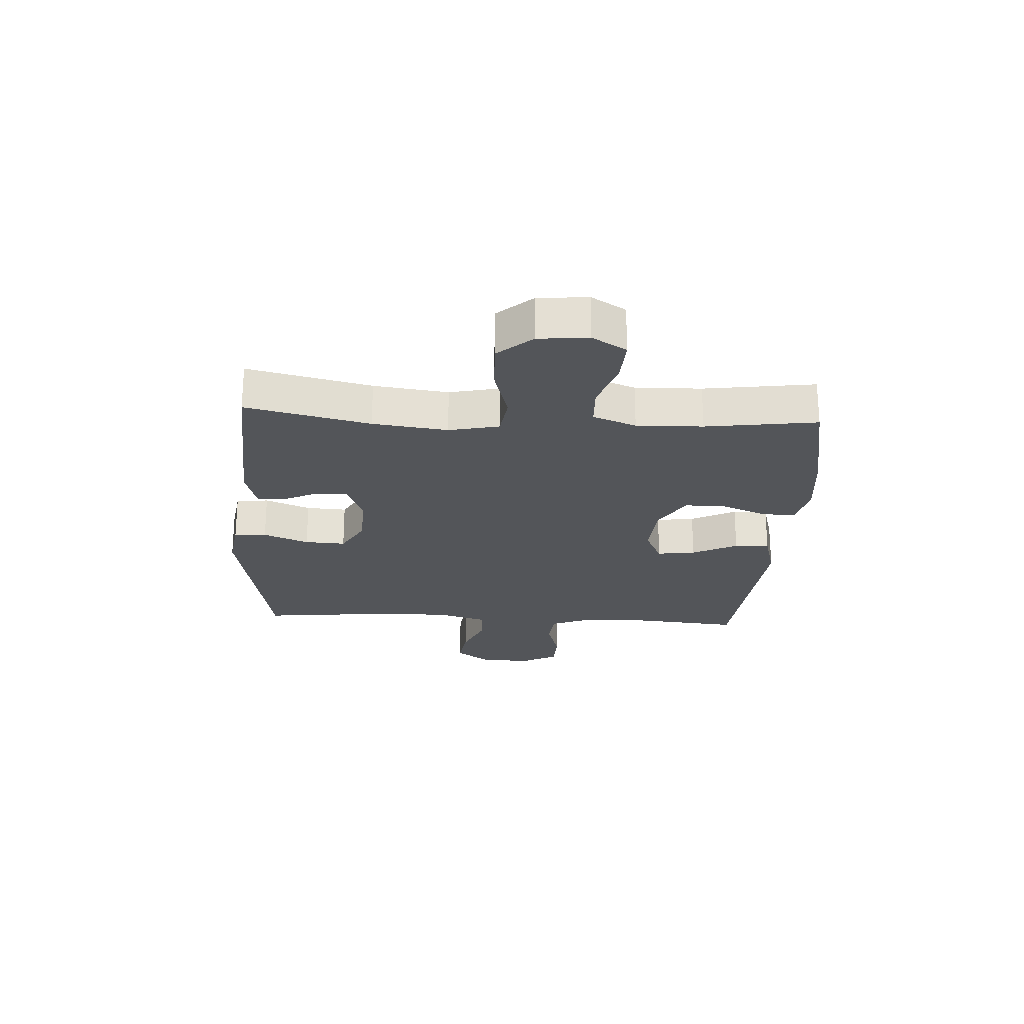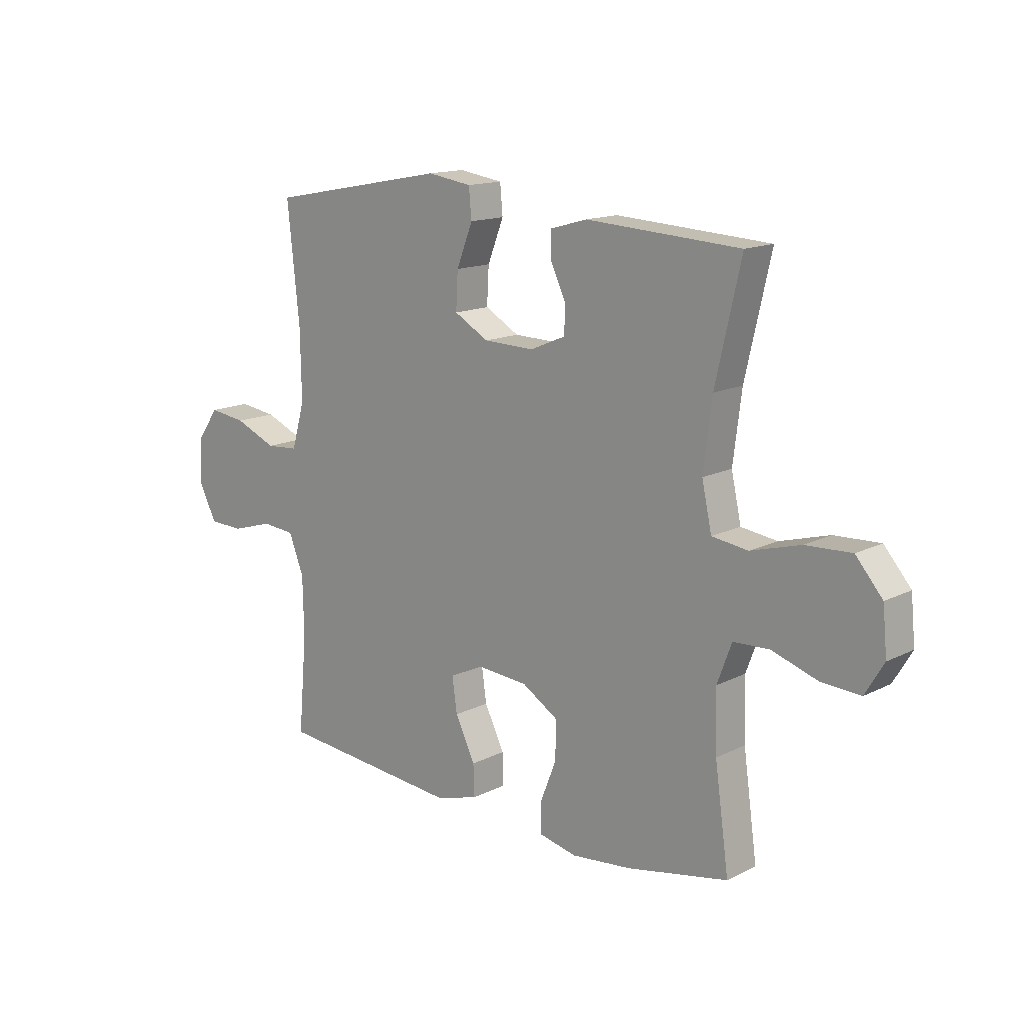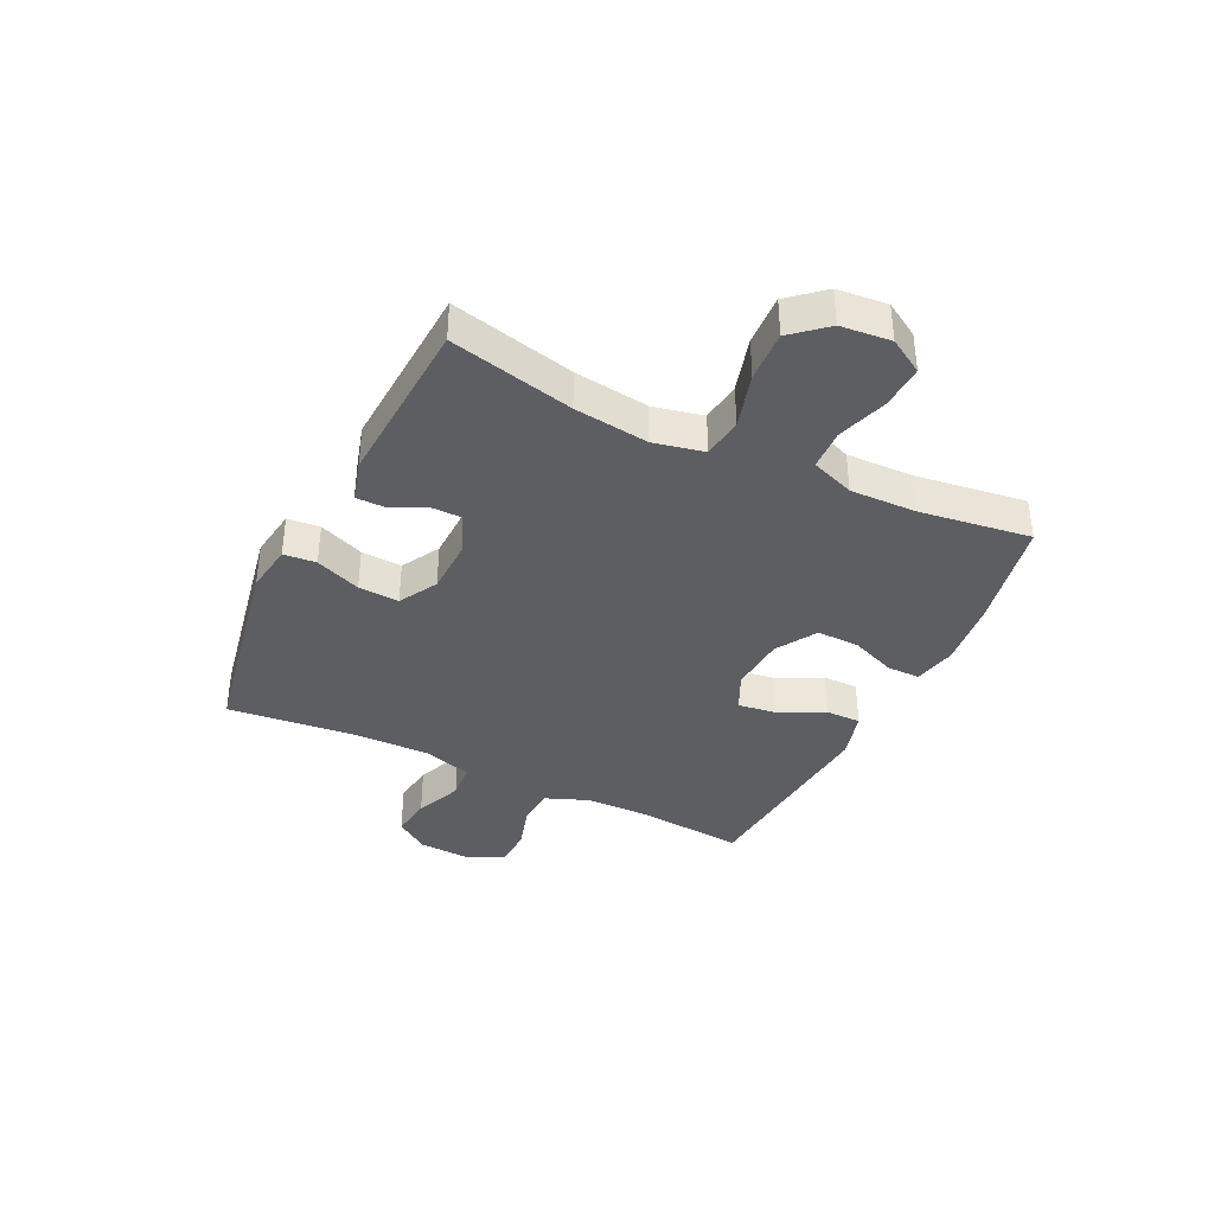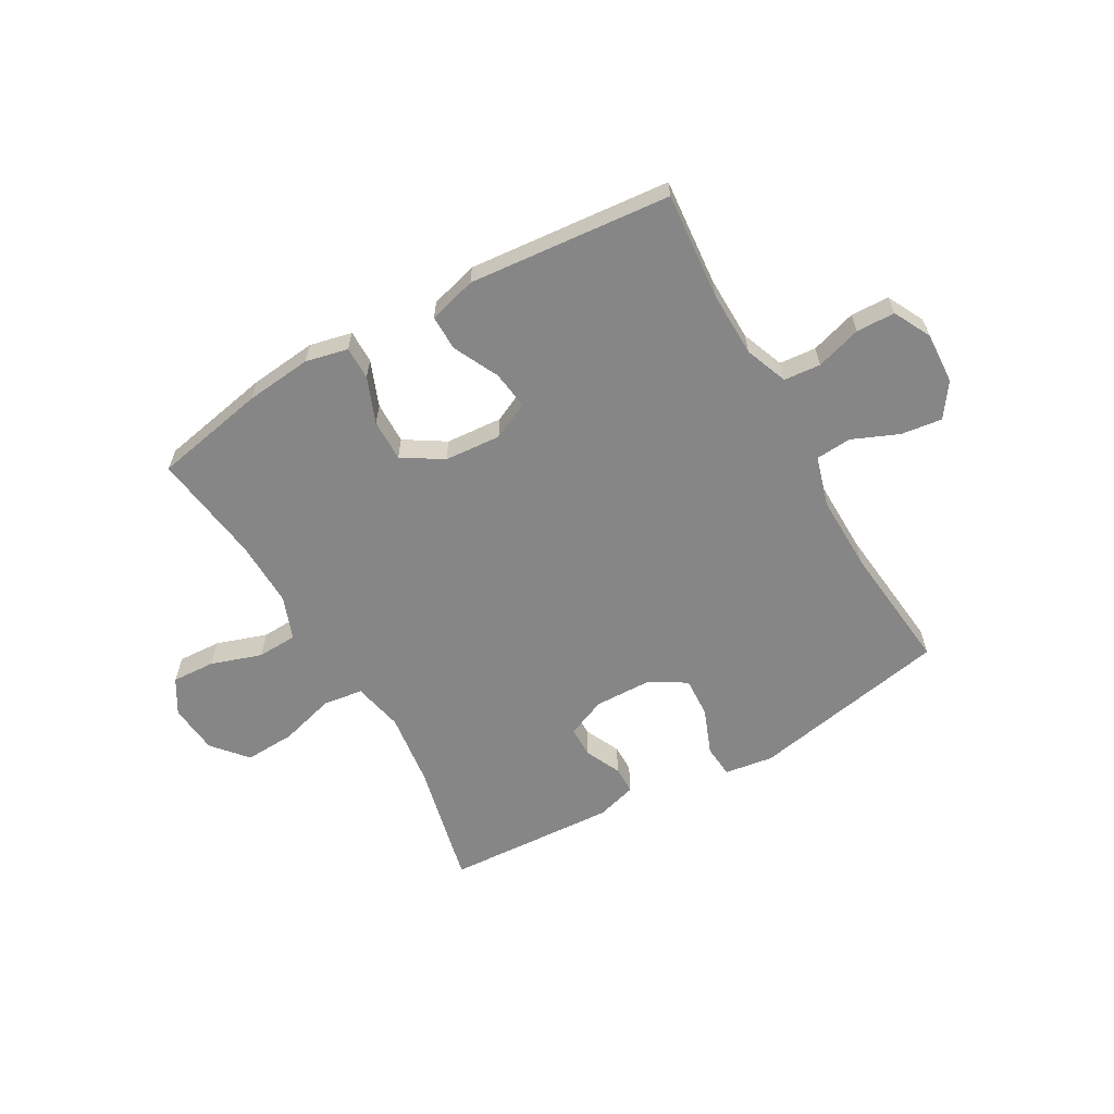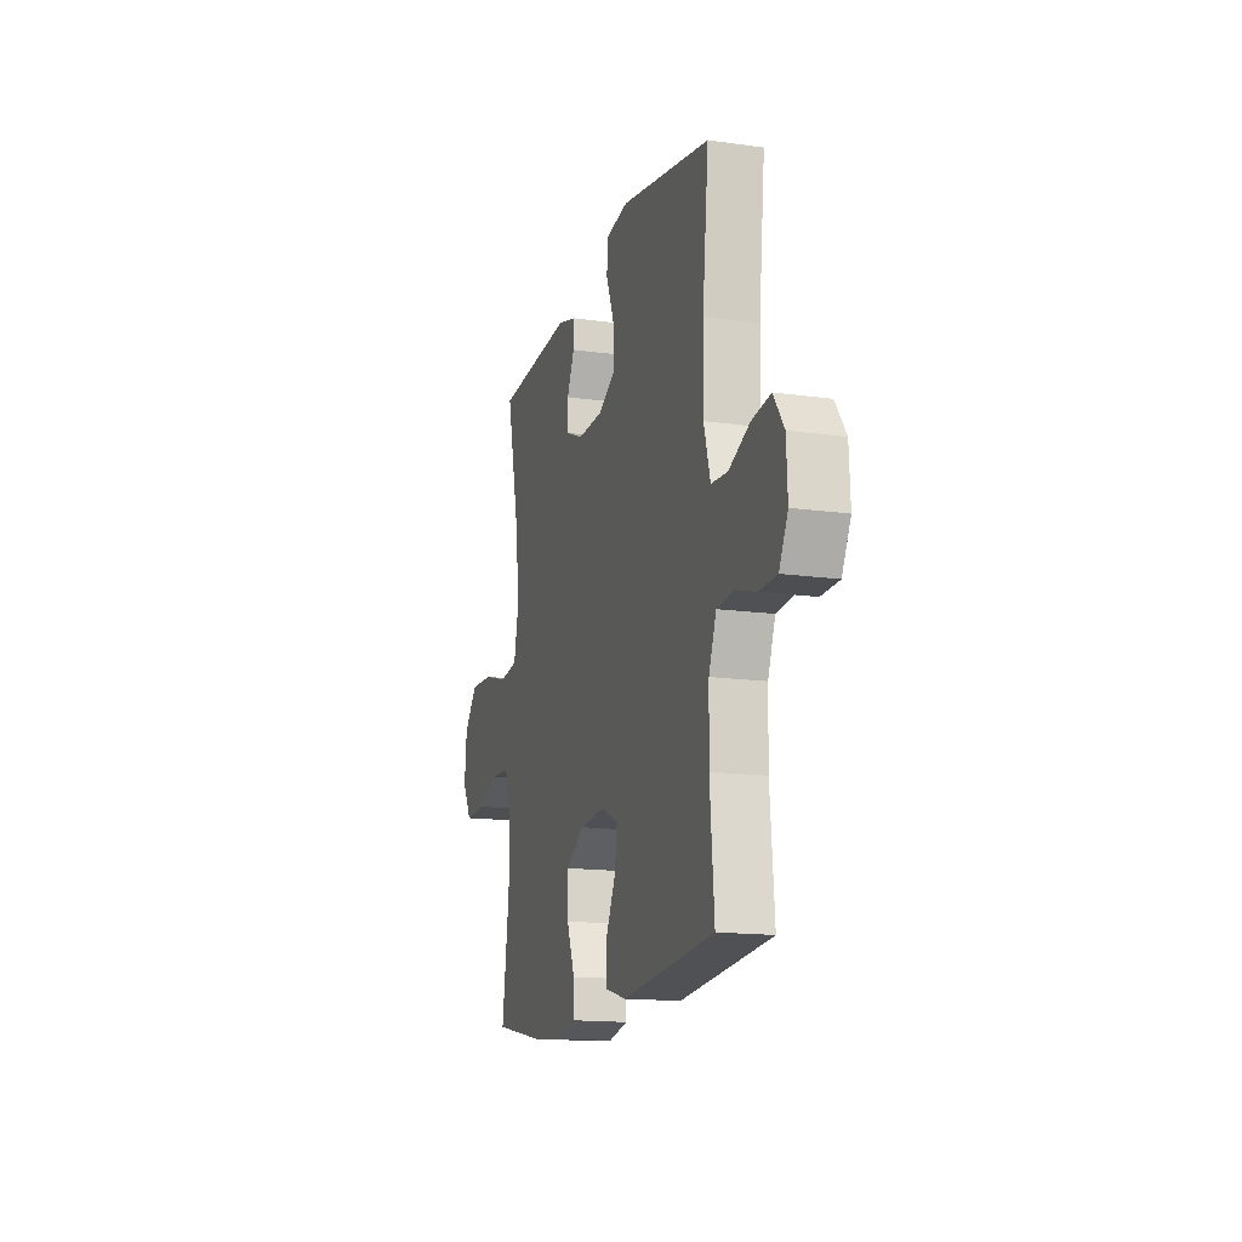
<metadata>
{"format":"obj","ext":"obj","renderer":"f3d","projection":"perspective","resolution":1024,"background":"white","views":[{"elev":-24.1,"azim":86.7,"up":"+Y"},{"elev":14.5,"azim":42.5,"up":"+Z"},{"elev":-38.3,"azim":64.2,"up":"+Y"},{"elev":-62.0,"azim":-150.3,"up":"+Y"},{"elev":-15.2,"azim":-106.7,"up":"+Z"}]}
</metadata>
<code>
o path5056
v -0.1305 0.0375 -0.5297
v -0.04453 0.0375 -0.506
v -0.04525 0.0375 -0.4428
v -0.08495 0.0375 -0.3618
v -0.09469 0.0375 -0.2931
v -0.02772 0.0375 -0.2613
v 0.07382 0.0375 -0.2692
v 0.1456 0.0375 -0.3142
v 0.1446 0.0375 -0.3894
v 0.1125 0.0375 -0.4708
v 0.1124 0.0375 -0.5301
v 0.1882 0.0375 -0.5473
v 0.3074 0.0375 -0.535
v 0.5082 0.0375 -0.4959
v 0.4804 0.0375 -0.2963
v 0.4773 0.0375 -0.1772
v 0.506 0.0375 -0.09991
v 0.5778 0.0375 -0.0969
v 0.6688 0.0375 -0.1272
v 0.7463 0.0375 -0.1315
v 0.783 0.0375 -0.06981
v 0.7744 0.0375 0.02026
v 0.7215 0.0375 0.08189
v 0.6308 0.0375 0.07794
v 0.5321 0.0375 0.0502
v 0.4604 0.0375 0.0602
v 0.4408 0.0375 0.15
v 0.4576 0.0375 0.2839
v 0.5082 0.0375 0.506
v 0.2024 0.0375 0.5244
v 0.1298 0.0375 0.5039
v 0.1295 0.0375 0.4541
v 0.1594 0.0375 0.3906
v 0.1591 0.0375 0.3347
v 0.08838 0.0375 0.305
v -0.01166 0.0375 0.3078
v -0.07982 0.0375 0.3468
v -0.07592 0.0375 0.4198
v -0.04405 0.0375 0.5012
v -0.04939 0.0375 0.5596
v -0.1369 0.0375 0.5728
v -0.4935 0.0375 0.506
v -0.4694 0.0375 0.2774
v -0.4671 0.0375 0.1405
v -0.4928 0.0375 0.05114
v -0.5569 0.0375 0.04645
v -0.6396 0.0375 0.0817
v -0.7135 0.0375 0.09166
v -0.7555 0.0375 0.03163
v -0.76 0.0375 -0.0608
v -0.7258 0.0375 -0.1275
v -0.6563 0.0375 -0.1295
v -0.5746 0.0375 -0.1048
v -0.5087 0.0375 -0.1108
v -0.4791 0.0375 -0.1871
v -0.4767 0.0375 -0.3029
v -0.4935 0.0375 -0.4959
v -0.1305 -0.0375 -0.5297
v -0.04453 -0.0375 -0.506
v -0.04525 -0.0375 -0.4428
v -0.08495 -0.0375 -0.3618
v -0.09469 -0.0375 -0.2931
v -0.02772 -0.0375 -0.2613
v 0.07382 -0.0375 -0.2692
v 0.1456 -0.0375 -0.3142
v 0.1446 -0.0375 -0.3894
v 0.1125 -0.0375 -0.4708
v 0.1124 -0.0375 -0.5301
v 0.1882 -0.0375 -0.5473
v 0.3074 -0.0375 -0.535
v 0.5082 -0.0375 -0.4959
v 0.4804 -0.0375 -0.2963
v 0.4773 -0.0375 -0.1772
v 0.506 -0.0375 -0.09991
v 0.5778 -0.0375 -0.0969
v 0.6688 -0.0375 -0.1272
v 0.7463 -0.0375 -0.1315
v 0.783 -0.0375 -0.06981
v 0.7744 -0.0375 0.02026
v 0.7215 -0.0375 0.08189
v 0.6308 -0.0375 0.07794
v 0.5321 -0.0375 0.0502
v 0.4604 -0.0375 0.0602
v 0.4408 -0.0375 0.15
v 0.4576 -0.0375 0.2839
v 0.5082 -0.0375 0.506
v 0.2024 -0.0375 0.5244
v 0.1298 -0.0375 0.5039
v 0.1295 -0.0375 0.4541
v 0.1594 -0.0375 0.3906
v 0.1591 -0.0375 0.3347
v 0.08838 -0.0375 0.305
v -0.01166 -0.0375 0.3078
v -0.07982 -0.0375 0.3468
v -0.07592 -0.0375 0.4198
v -0.04405 -0.0375 0.5012
v -0.04939 -0.0375 0.5596
v -0.1369 -0.0375 0.5728
v -0.4935 -0.0375 0.506
v -0.4694 -0.0375 0.2774
v -0.4671 -0.0375 0.1405
v -0.4928 -0.0375 0.05114
v -0.5569 -0.0375 0.04645
v -0.6396 -0.0375 0.0817
v -0.7135 -0.0375 0.09166
v -0.7555 -0.0375 0.03163
v -0.76 -0.0375 -0.0608
v -0.7258 -0.0375 -0.1275
v -0.6563 -0.0375 -0.1295
v -0.5746 -0.0375 -0.1048
v -0.5087 -0.0375 -0.1108
v -0.4791 -0.0375 -0.1871
v -0.4767 -0.0375 -0.3029
v -0.4935 -0.0375 -0.4959
v 0.7463 0.0375 -0.1315
v 0.7463 0.0375 -0.1315
v 0.783 0.0375 -0.06981
v 0.7744 0.0375 0.02026
v 0.7215 0.0375 0.08189
v 0.6688 0.0375 -0.1272
v 0.6308 0.0375 0.07794
v 0.5778 0.0375 -0.0969
v 0.5321 0.0375 0.0502
v 0.506 0.0375 -0.09991
v 0.506 0.0375 -0.09991
v 0.4604 0.0375 0.0602
v 0.4604 0.0375 0.0602
v 0.4773 0.0375 -0.1772
v 0.5082 0.0375 -0.4959
v 0.5082 0.0375 -0.4959
v 0.4804 0.0375 -0.2963
v 0.4576 0.0375 0.2839
v 0.5082 0.0375 0.506
v 0.5082 0.0375 0.506
v 0.4408 0.0375 0.15
v 0.3074 0.0375 -0.535
v 0.2024 0.0375 0.5244
v 0.1882 0.0375 -0.5473
v 0.1298 0.0375 0.5039
v 0.1298 0.0375 0.5039
v 0.1124 0.0375 -0.5301
v 0.1124 0.0375 -0.5301
v 0.1594 0.0375 0.3906
v 0.1591 0.0375 0.3347
v 0.1591 0.0375 0.3347
v 0.1295 0.0375 0.4541
v 0.1456 0.0375 -0.3142
v 0.1446 0.0375 -0.3894
v 0.08838 0.0375 0.305
v 0.07382 0.0375 -0.2692
v 0.1125 0.0375 -0.4708
v -0.01166 0.0375 0.3078
v -0.02772 0.0375 -0.2613
v -0.07982 0.0375 0.3468
v -0.07982 0.0375 0.3468
v -0.09469 0.0375 -0.2931
v -0.09469 0.0375 -0.2931
v -0.07592 0.0375 0.4198
v -0.04405 0.0375 0.5012
v -0.04939 0.0375 0.5596
v -0.04939 0.0375 0.5596
v -0.1305 0.0375 -0.5297
v -0.04453 0.0375 -0.506
v -0.04453 0.0375 -0.506
v -0.04525 0.0375 -0.4428
v -0.08495 0.0375 -0.3618
v -0.1369 0.0375 0.5728
v -0.4671 0.0375 0.1405
v -0.4928 0.0375 0.05114
v -0.4928 0.0375 0.05114
v -0.4694 0.0375 0.2774
v -0.4935 0.0375 -0.4959
v -0.4935 0.0375 -0.4959
v -0.4791 0.0375 -0.1871
v -0.4767 0.0375 -0.3029
v -0.4935 0.0375 0.506
v -0.4935 0.0375 0.506
v -0.5087 0.0375 -0.1108
v -0.5087 0.0375 -0.1108
v -0.5569 0.0375 0.04645
v -0.5746 0.0375 -0.1048
v -0.6396 0.0375 0.0817
v -0.6563 0.0375 -0.1295
v -0.7135 0.0375 0.09166
v -0.7135 0.0375 0.09166
v -0.7258 0.0375 -0.1275
v -0.7258 0.0375 -0.1275
v -0.7555 0.0375 0.03163
v -0.76 0.0375 -0.0608
v 0.7463 -0.0375 -0.1315
v 0.7463 -0.0375 -0.1315
v 0.783 -0.0375 -0.06981
v 0.7744 -0.0375 0.02026
v 0.7215 -0.0375 0.08189
v 0.6688 -0.0375 -0.1272
v 0.6308 -0.0375 0.07794
v 0.5778 -0.0375 -0.0969
v 0.5321 -0.0375 0.0502
v 0.506 -0.0375 -0.09991
v 0.506 -0.0375 -0.09991
v 0.4604 -0.0375 0.0602
v 0.4604 -0.0375 0.0602
v 0.4773 -0.0375 -0.1772
v 0.5082 -0.0375 -0.4959
v 0.5082 -0.0375 -0.4959
v 0.4804 -0.0375 -0.2963
v 0.4576 -0.0375 0.2839
v 0.5082 -0.0375 0.506
v 0.5082 -0.0375 0.506
v 0.4408 -0.0375 0.15
v 0.3074 -0.0375 -0.535
v 0.2024 -0.0375 0.5244
v 0.1882 -0.0375 -0.5473
v 0.1298 -0.0375 0.5039
v 0.1298 -0.0375 0.5039
v 0.1124 -0.0375 -0.5301
v 0.1124 -0.0375 -0.5301
v 0.1594 -0.0375 0.3906
v 0.1591 -0.0375 0.3347
v 0.1591 -0.0375 0.3347
v 0.1295 -0.0375 0.4541
v 0.1456 -0.0375 -0.3142
v 0.1446 -0.0375 -0.3894
v 0.08838 -0.0375 0.305
v 0.07382 -0.0375 -0.2692
v 0.1125 -0.0375 -0.4708
v -0.01166 -0.0375 0.3078
v -0.02772 -0.0375 -0.2613
v -0.07982 -0.0375 0.3468
v -0.07982 -0.0375 0.3468
v -0.09469 -0.0375 -0.2931
v -0.09469 -0.0375 -0.2931
v -0.07592 -0.0375 0.4198
v -0.04405 -0.0375 0.5012
v -0.04939 -0.0375 0.5596
v -0.04939 -0.0375 0.5596
v -0.1305 -0.0375 -0.5297
v -0.04453 -0.0375 -0.506
v -0.04453 -0.0375 -0.506
v -0.04525 -0.0375 -0.4428
v -0.08495 -0.0375 -0.3618
v -0.1369 -0.0375 0.5728
v -0.4671 -0.0375 0.1405
v -0.4928 -0.0375 0.05114
v -0.4928 -0.0375 0.05114
v -0.4694 -0.0375 0.2774
v -0.4935 -0.0375 -0.4959
v -0.4935 -0.0375 -0.4959
v -0.4791 -0.0375 -0.1871
v -0.4767 -0.0375 -0.3029
v -0.4935 -0.0375 0.506
v -0.4935 -0.0375 0.506
v -0.5087 -0.0375 -0.1108
v -0.5087 -0.0375 -0.1108
v -0.5569 -0.0375 0.04645
v -0.5746 -0.0375 -0.1048
v -0.6396 -0.0375 0.0817
v -0.6563 -0.0375 -0.1295
v -0.7135 -0.0375 0.09166
v -0.7135 -0.0375 0.09166
v -0.7258 -0.0375 -0.1275
v -0.7258 -0.0375 -0.1275
v -0.7555 -0.0375 0.03163
v -0.76 -0.0375 -0.0608
f 211 223 213
f 207 219 210
f 203 201 225
f 210 224 201
f 213 223 226
f 206 223 211
f 198 197 196
f 237 250 247
f 195 196 197
f 253 255 256
f 258 257 264
f 228 224 227
f 204 206 211
f 203 222 206
f 228 243 244
f 218 212 221
f 241 237 240
f 228 244 231
f 244 255 253
f 264 257 263
f 250 231 249
f 199 201 203
f 234 242 233
f 214 221 212
f 251 246 233
f 225 224 228
f 219 207 218
f 235 242 234
f 197 198 199
f 212 218 207
f 251 233 242
f 193 196 195
f 256 257 258
f 263 257 259
f 231 244 249
f 229 243 227
f 257 256 255
f 206 222 223
f 203 225 222
f 237 241 250
f 231 250 241
f 193 194 196
f 240 237 238
f 213 226 216
f 258 264 261
f 243 229 246
f 244 253 249
f 190 192 195
f 227 243 228
f 224 210 219
f 192 193 195
f 233 246 229
f 201 199 198
f 201 224 225
f 212 207 208
f 116 21 78 191
f 21 22 79 78
f 22 23 80 79
f 19 20 77 76
f 23 24 81 80
f 18 19 76 75
f 24 25 82 81
f 125 18 75 200
f 25 127 202 82
f 16 17 74 73
f 130 15 72 205
f 28 134 209 85
f 15 16 73 72
f 26 27 84 83
f 27 28 85 84
f 13 14 71 70
f 29 30 87 86
f 12 13 70 69
f 30 140 215 87
f 142 12 69 217
f 33 145 220 90
f 32 33 90 89
f 31 32 89 88
f 8 9 66 65
f 34 35 92 91
f 7 8 65 64
f 10 11 68 67
f 9 10 67 66
f 35 36 93 92
f 6 7 64 63
f 36 155 230 93
f 157 6 63 232
f 38 39 96 95
f 39 161 236 96
f 1 164 239 58
f 2 3 60 59
f 3 4 61 60
f 40 41 98 97
f 37 38 95 94
f 4 5 62 61
f 44 170 245 101
f 43 44 101 100
f 173 1 58 248
f 55 56 113 112
f 177 43 100 252
f 41 42 99 98
f 179 55 112 254
f 56 57 114 113
f 45 46 103 102
f 53 54 111 110
f 46 47 104 103
f 52 53 110 109
f 47 185 260 104
f 187 52 109 262
f 48 49 106 105
f 50 51 108 107
f 49 50 107 106
f 136 138 148
f 132 135 144
f 128 150 126
f 135 126 149
f 138 151 148
f 131 136 148
f 123 121 122
f 162 172 175
f 120 122 121
f 178 181 180
f 183 189 182
f 153 152 149
f 129 136 131
f 128 131 147
f 153 169 168
f 143 146 137
f 166 165 162
f 153 156 169
f 169 178 180
f 189 188 182
f 175 174 156
f 124 128 126
f 159 158 167
f 139 137 146
f 176 158 171
f 150 153 149
f 144 143 132
f 160 159 167
f 122 124 123
f 137 132 143
f 176 167 158
f 118 120 121
f 181 183 182
f 188 184 182
f 156 174 169
f 154 152 168
f 182 180 181
f 131 148 147
f 128 147 150
f 162 175 166
f 156 166 175
f 118 121 119
f 165 163 162
f 138 141 151
f 183 186 189
f 168 171 154
f 169 174 178
f 115 120 117
f 152 153 168
f 149 144 135
f 117 120 118
f 158 154 171
f 126 123 124
f 126 150 149
f 137 133 132

</code>
